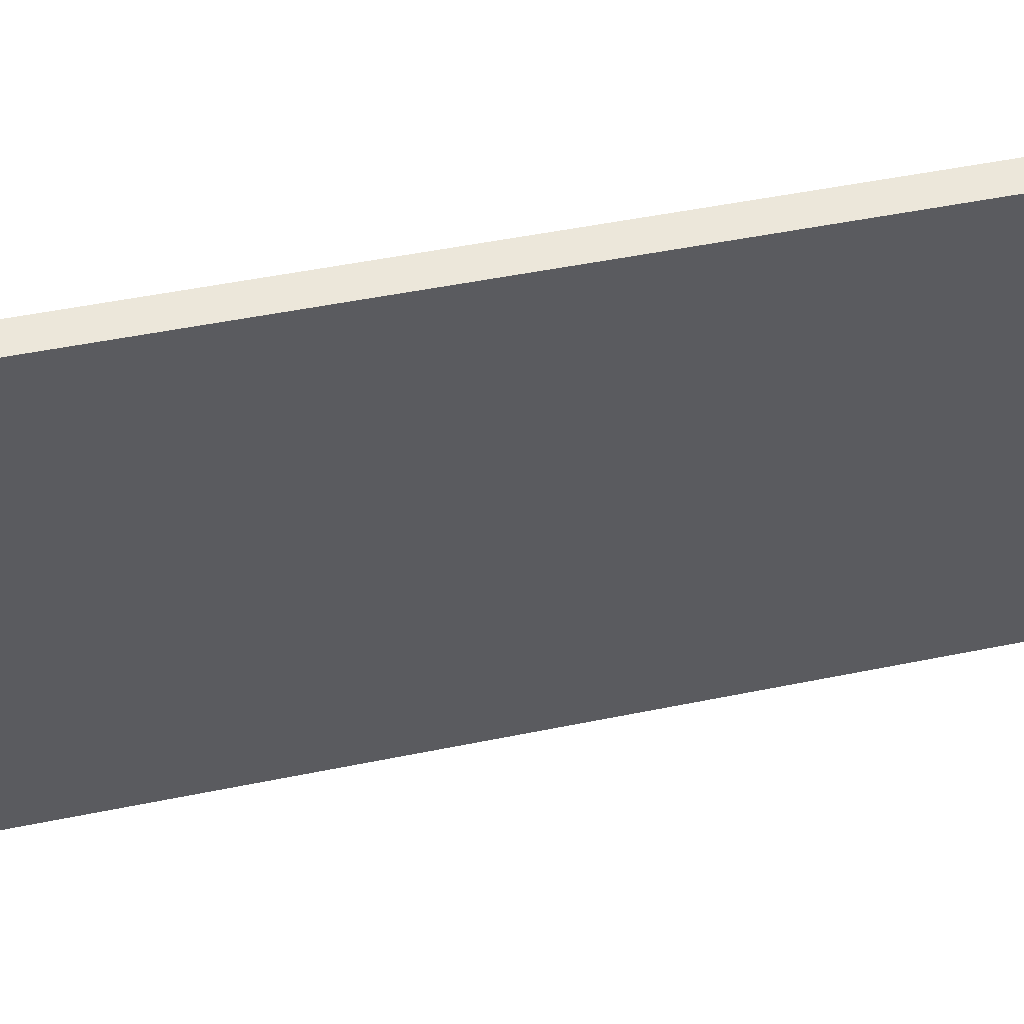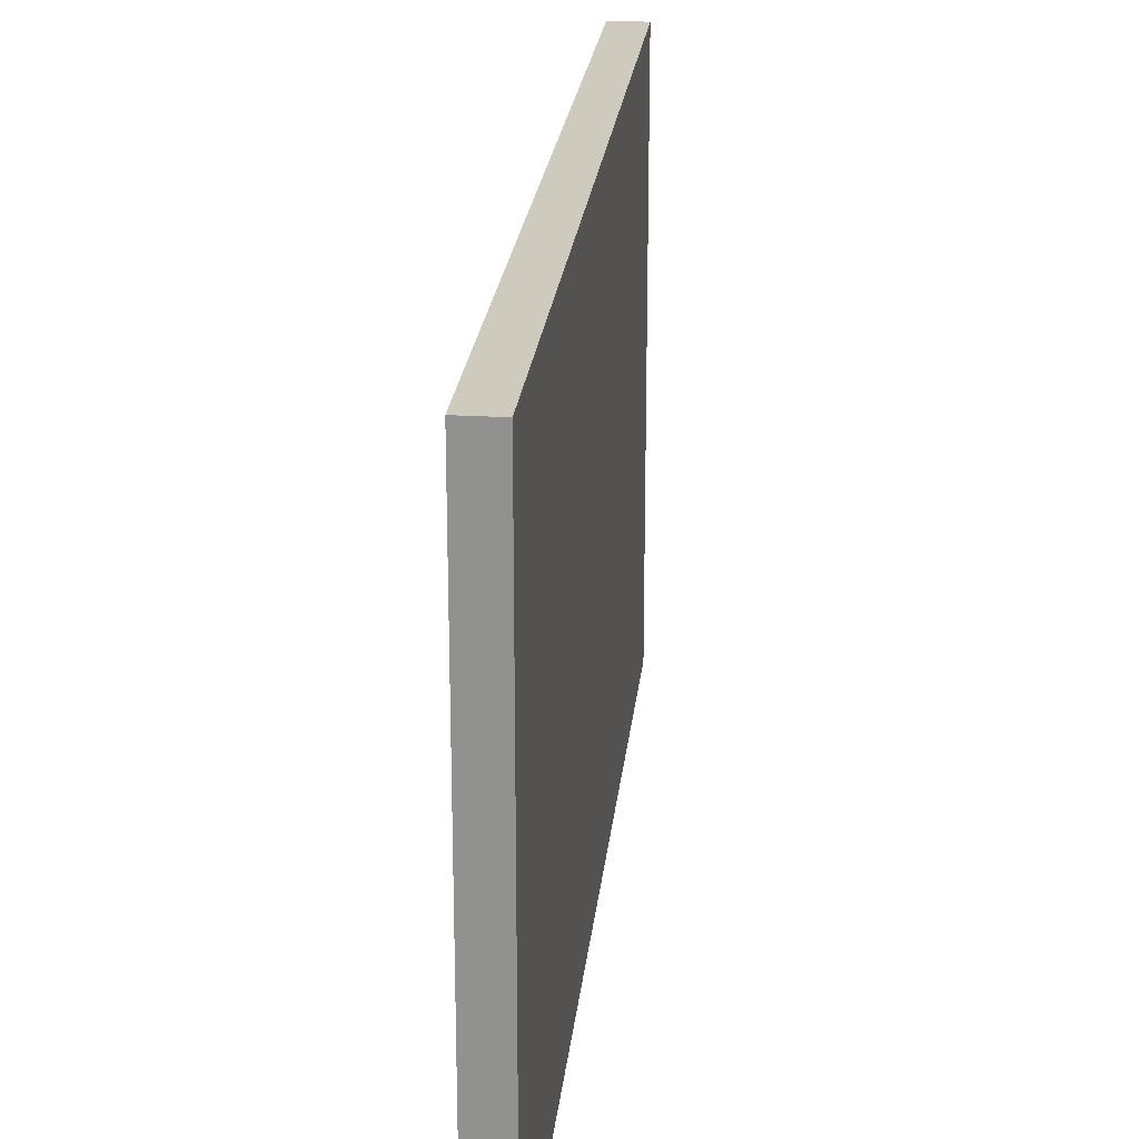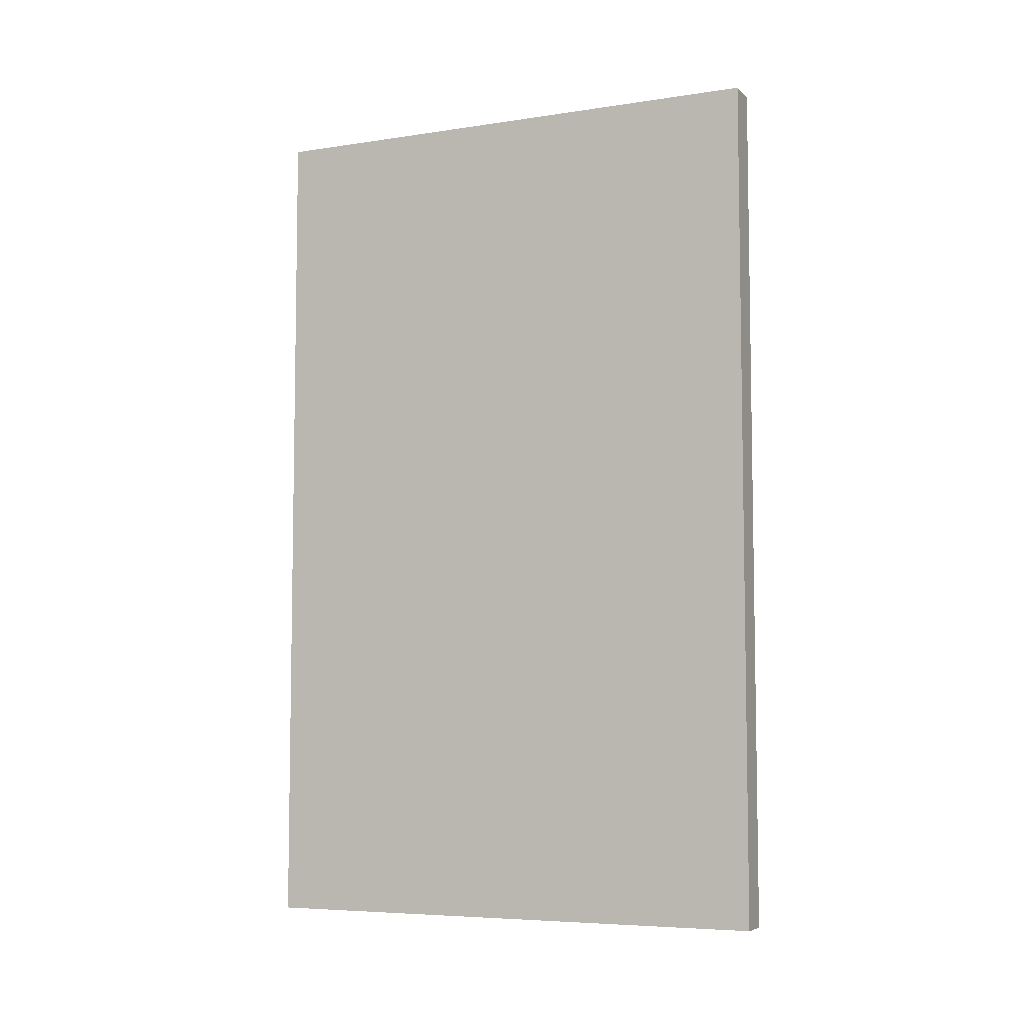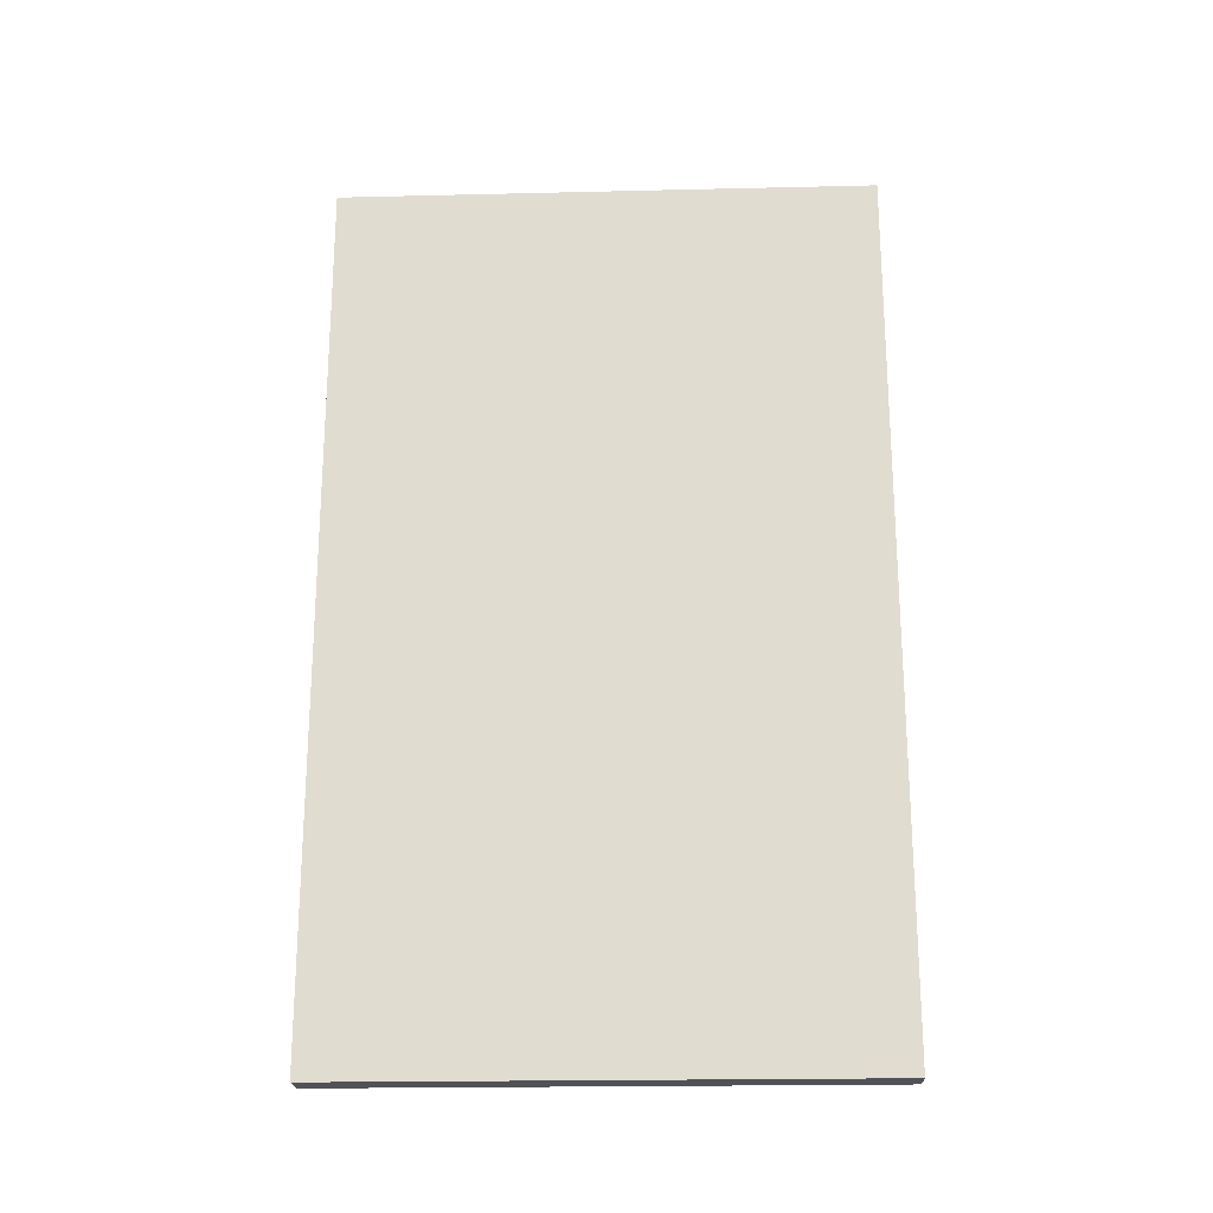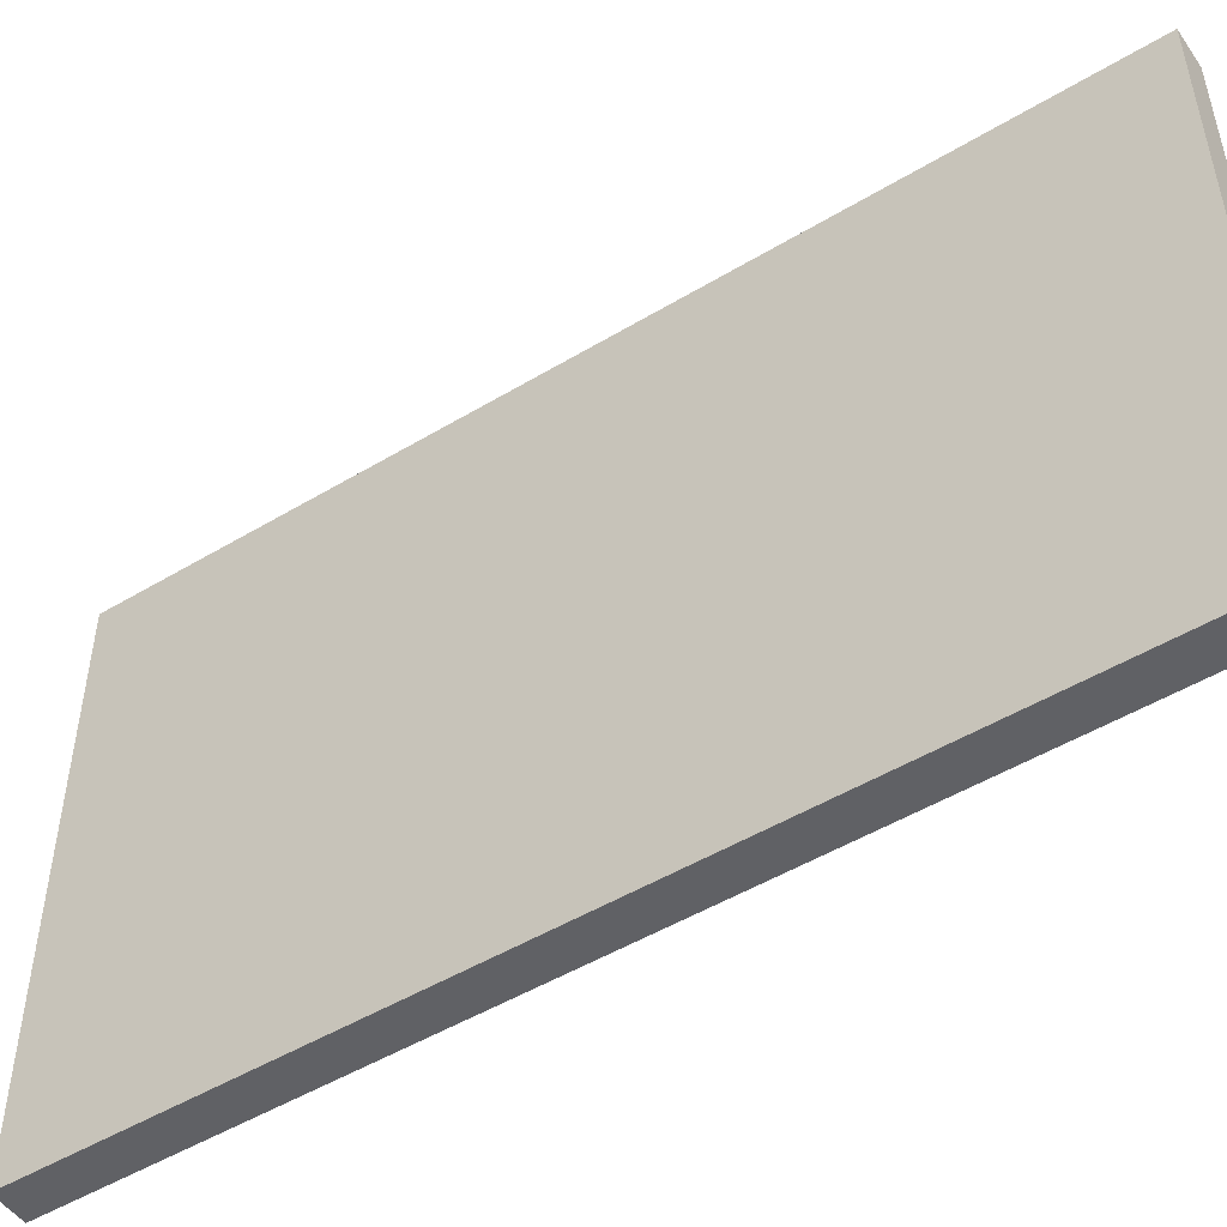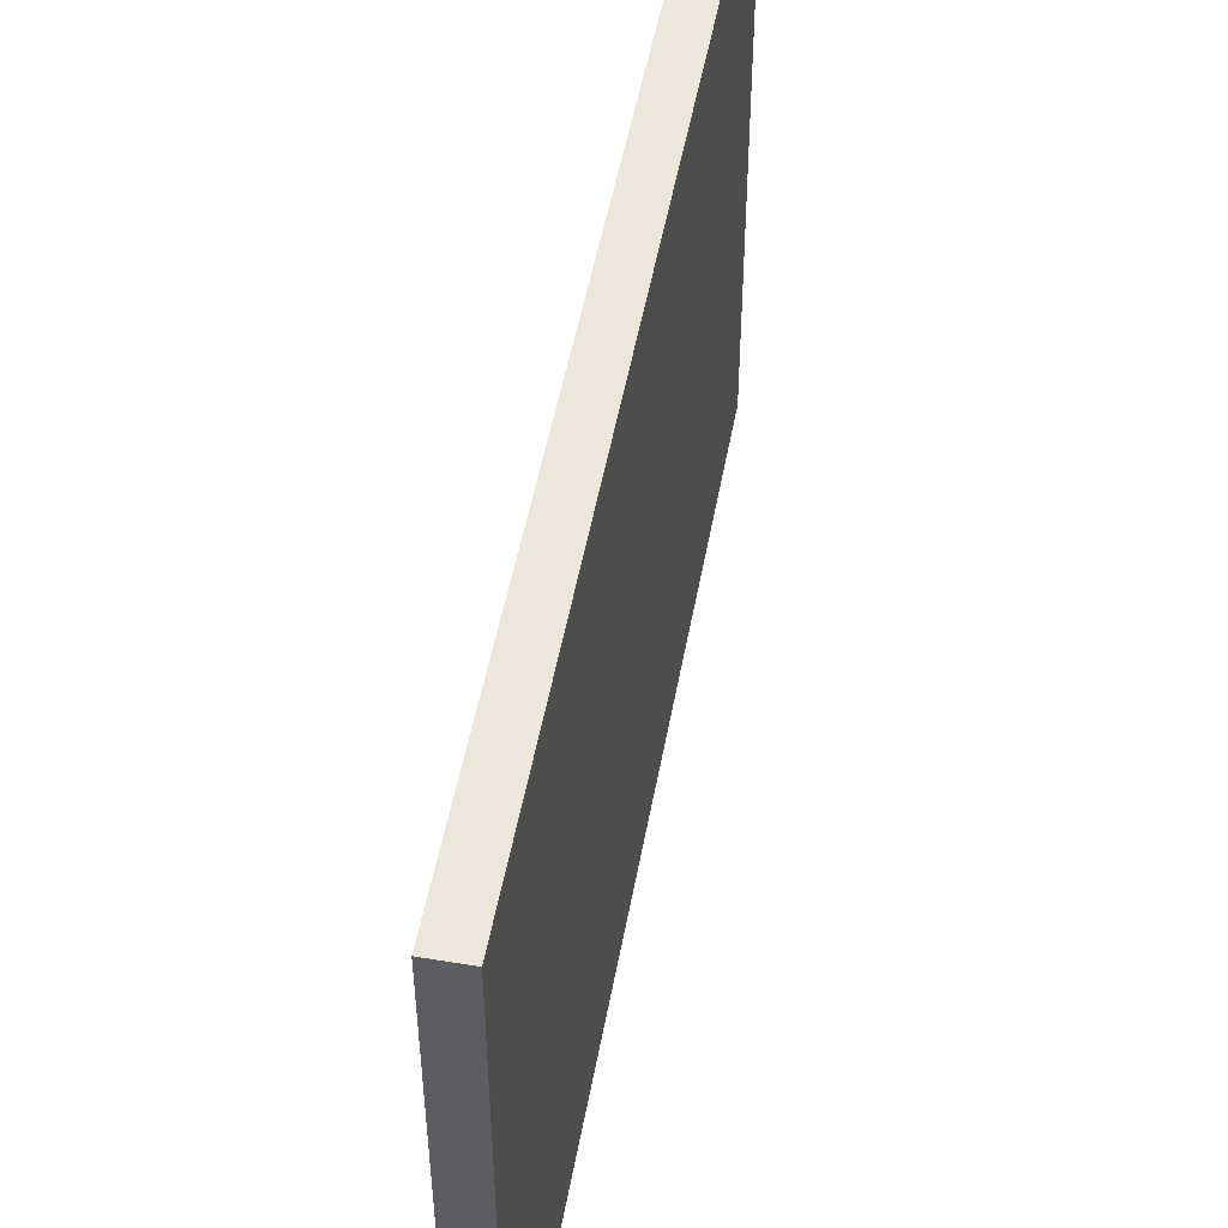
<metadata>
{"format":"obj","ext":"obj","renderer":"f3d","projection":"perspective","resolution":1024,"background":"white","views":[{"elev":51.1,"azim":77.5,"up":"+Z"},{"elev":23.2,"azim":5.9,"up":"+Z"},{"elev":-6.3,"azim":-65.7,"up":"+Y"},{"elev":-21.4,"azim":-87.6,"up":"+Y"},{"elev":-49.9,"azim":-56.5,"up":"+Z"},{"elev":50.7,"azim":10.3,"up":"+Z"}]}
</metadata>
<code>
v 768 128 128
v 776 128 0
v 768 128 0
v 776 128 128
v 776 -80 128
v 768 -80 0
v 776 -80 0
v 768 -80 128
f 1 2 3
f 1 4 2
f 5 6 7
f 5 8 6
f 3 7 6
f 3 2 7
f 8 4 1
f 8 5 4
f 4 7 2
f 4 5 7
f 8 3 6
f 8 1 3

</code>
